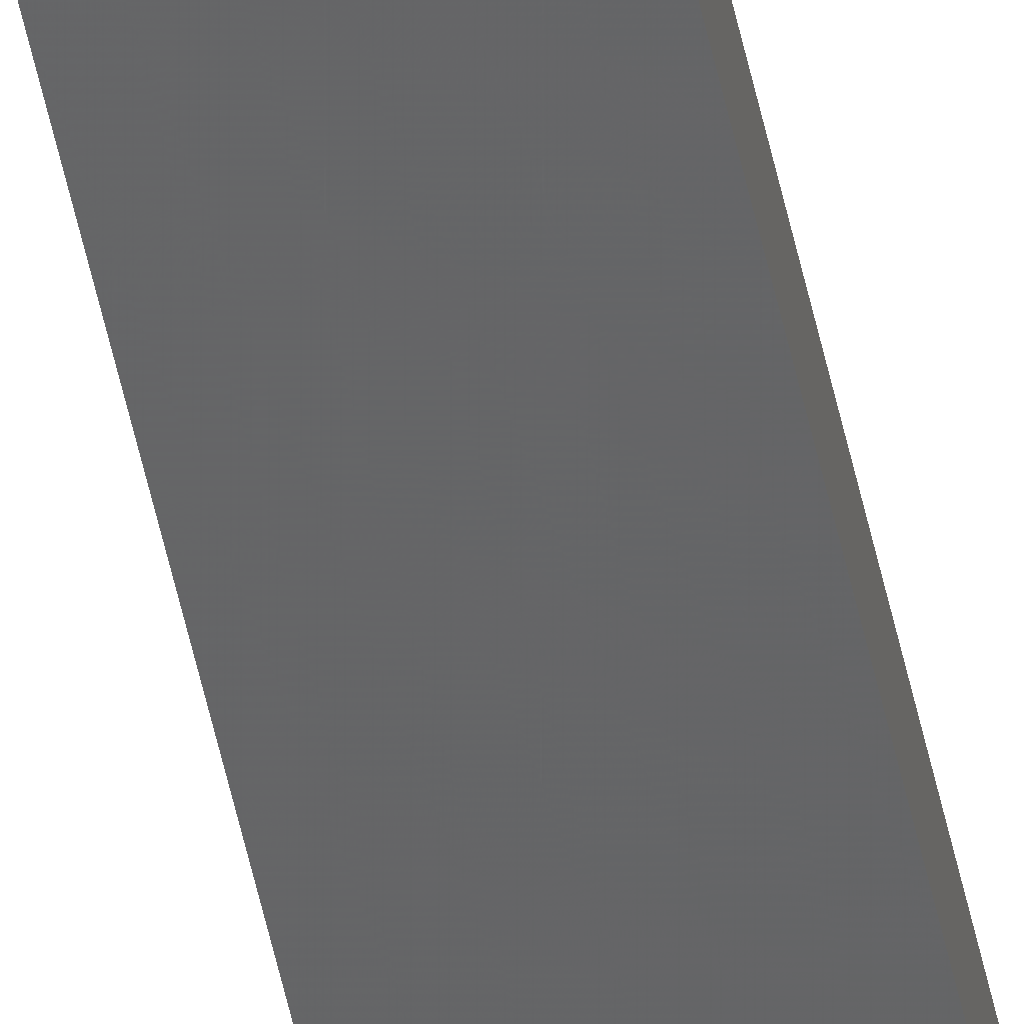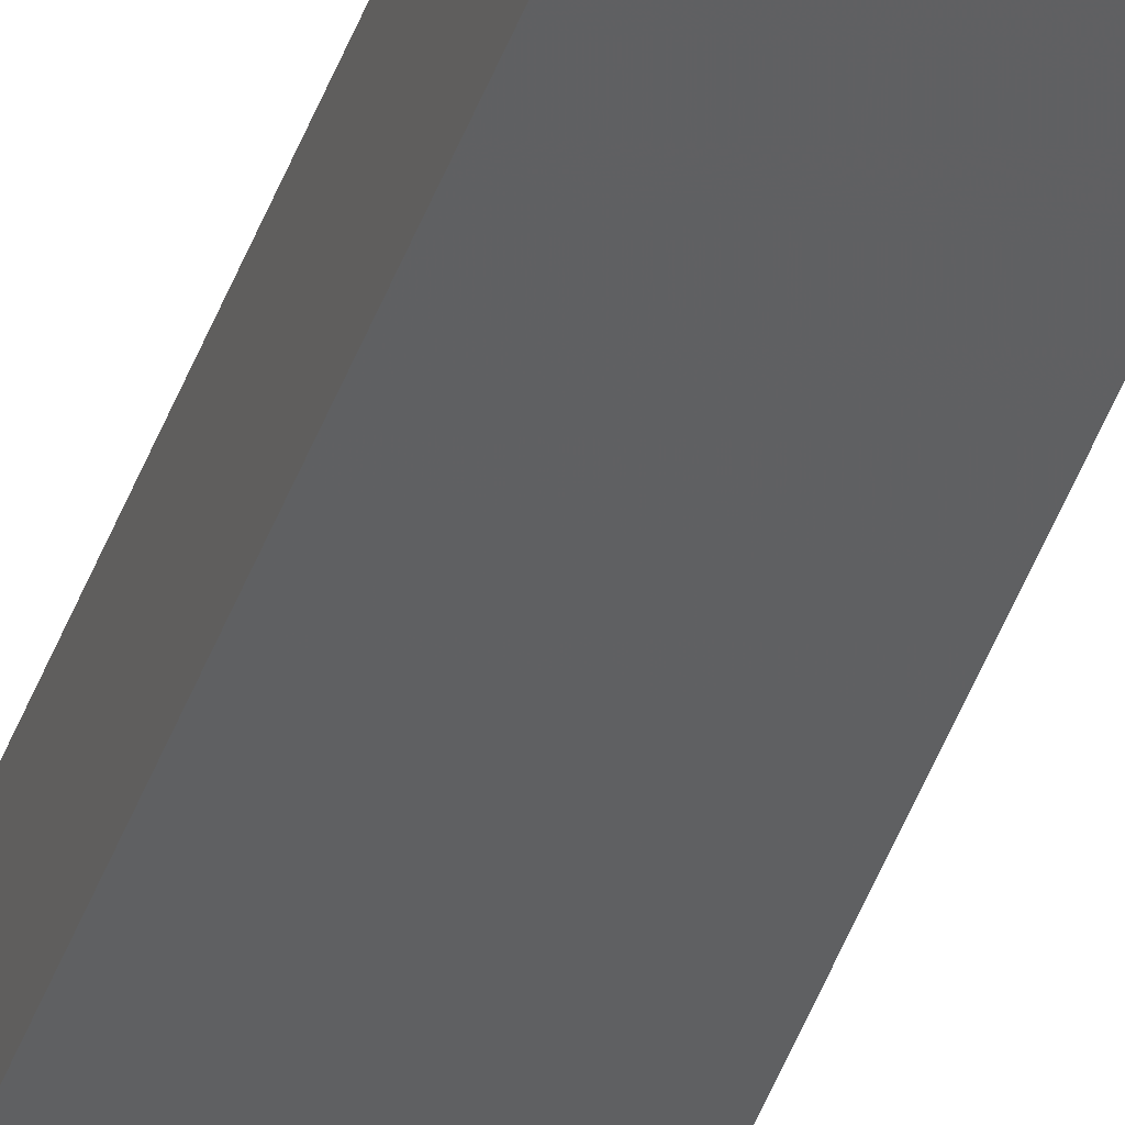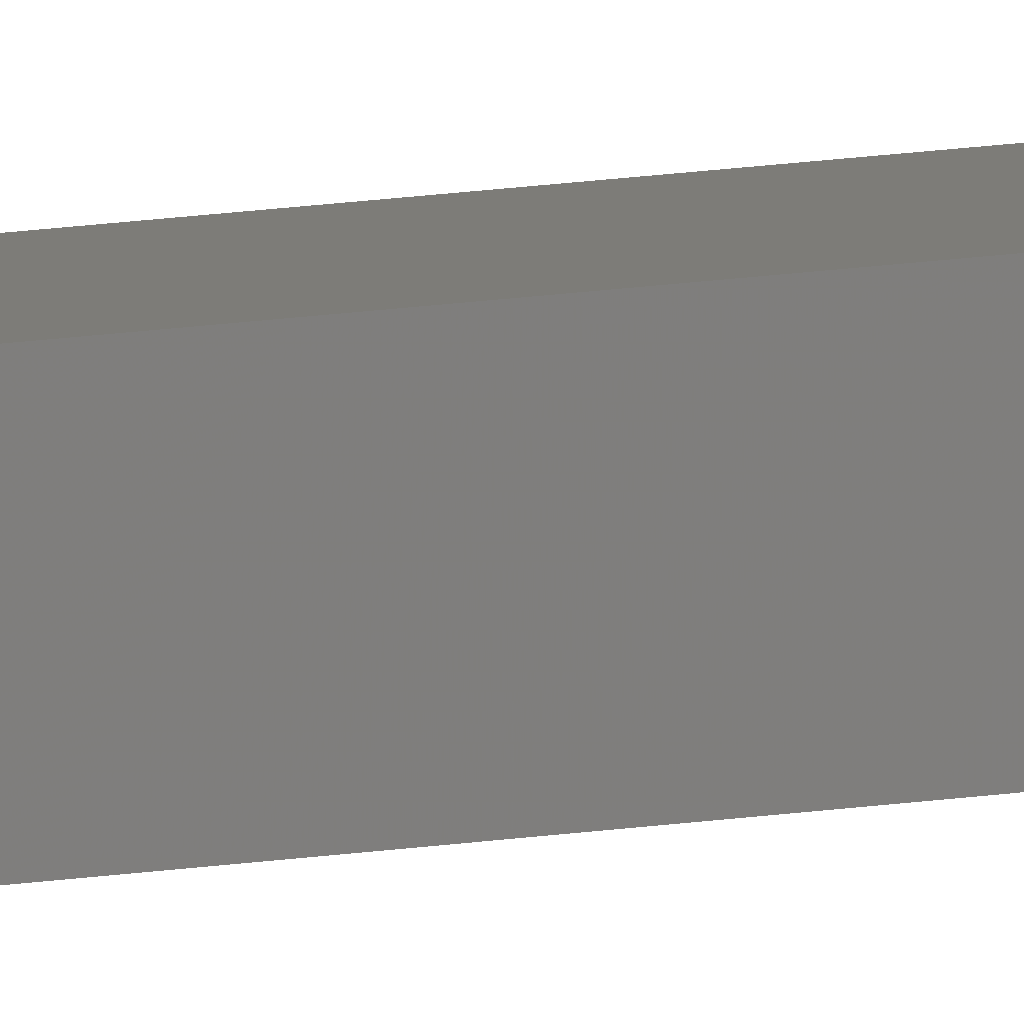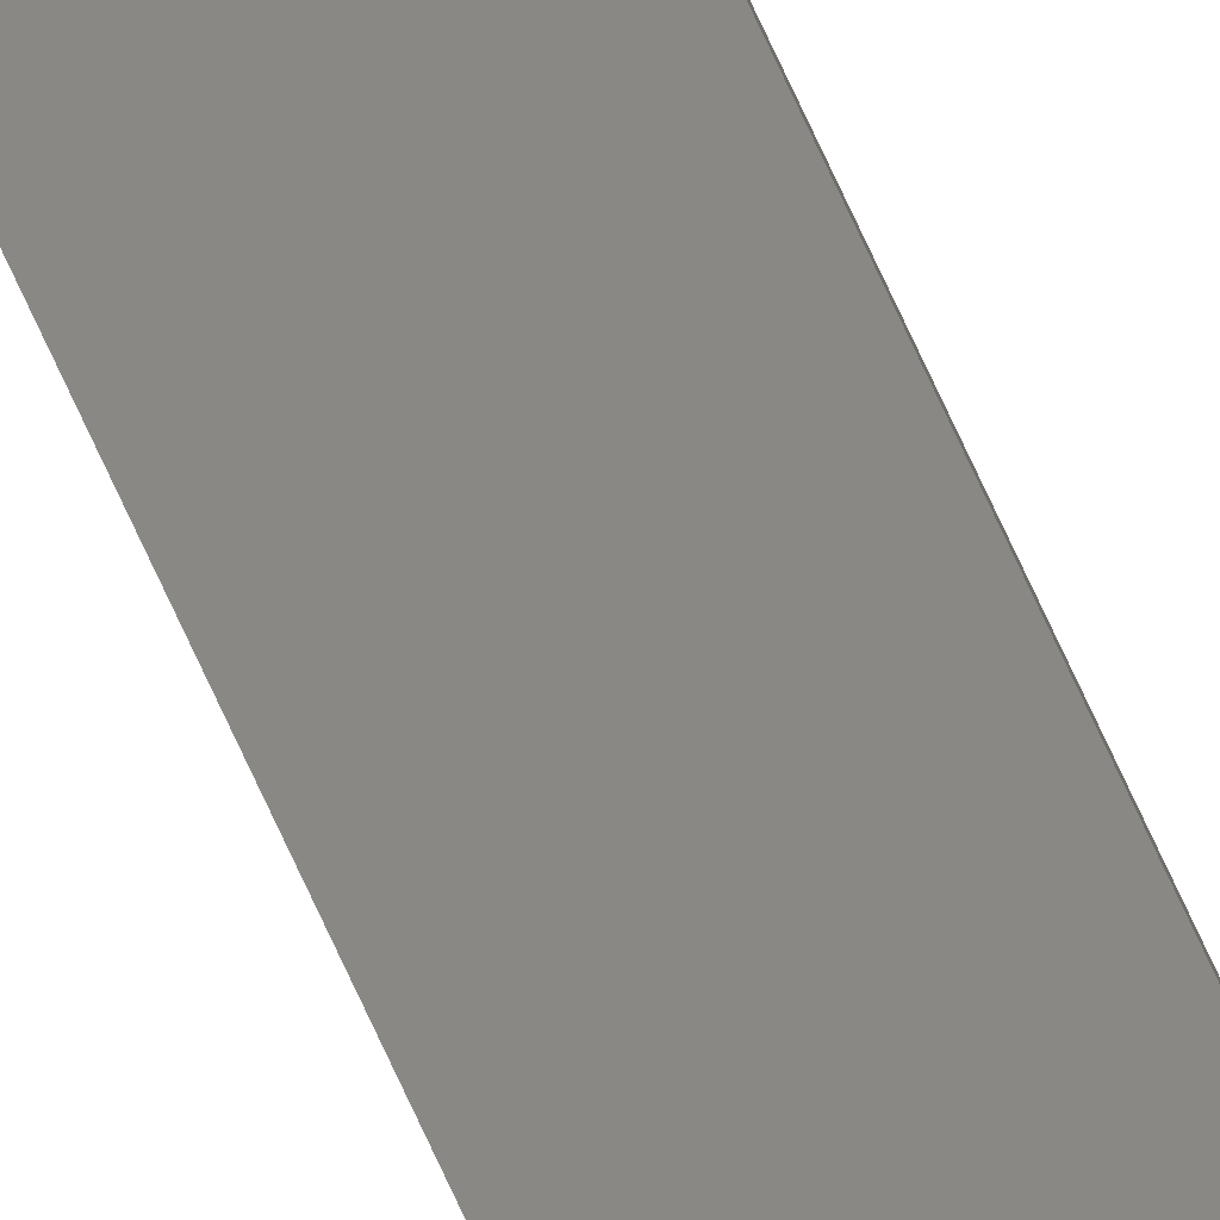
<metadata>
{"format":"stl","ext":"stl","renderer":"f3d","projection":"perspective","resolution":1024,"background":"white","views":[{"elev":-49.5,"azim":-168.6,"up":"+Y"},{"elev":-39.0,"azim":-17.2,"up":"+Y"},{"elev":15.0,"azim":-109.1,"up":"+Y"},{"elev":77.5,"azim":154.9,"up":"+Y"}]}
</metadata>
<code>
# stl→obj: 16 verts, 28 faces
v 9.847 3.824 118.1
v 9.847 3.824 121.6
v 9.867 3.822 121.6
v 9.867 3.822 118.1
v 9.887 3.82 121.6
v 9.887 3.82 118.1
v 9.907 3.818 118.1
v 9.907 3.818 121.6
v 9.902 3.768 121.6
v 9.902 3.768 118.1
v 9.842 3.774 121.6
v 9.862 3.772 118.1
v 9.862 3.772 121.6
v 9.842 3.774 118.1
v 9.882 3.77 118.1
v 9.882 3.77 121.6
f 1 2 3
f 4 3 5
f 4 1 3
f 6 4 5
f 7 5 8
f 7 6 5
f 7 8 9
f 10 7 9
f 11 12 13
f 14 12 11
f 13 15 16
f 12 15 13
f 16 10 9
f 15 10 16
f 14 11 2
f 1 14 2
f 15 7 10
f 12 6 15
f 15 6 7
f 14 4 12
f 12 4 6
f 14 1 4
f 8 16 9
f 5 13 16
f 5 16 8
f 3 13 5
f 2 11 13
f 2 13 3

</code>
